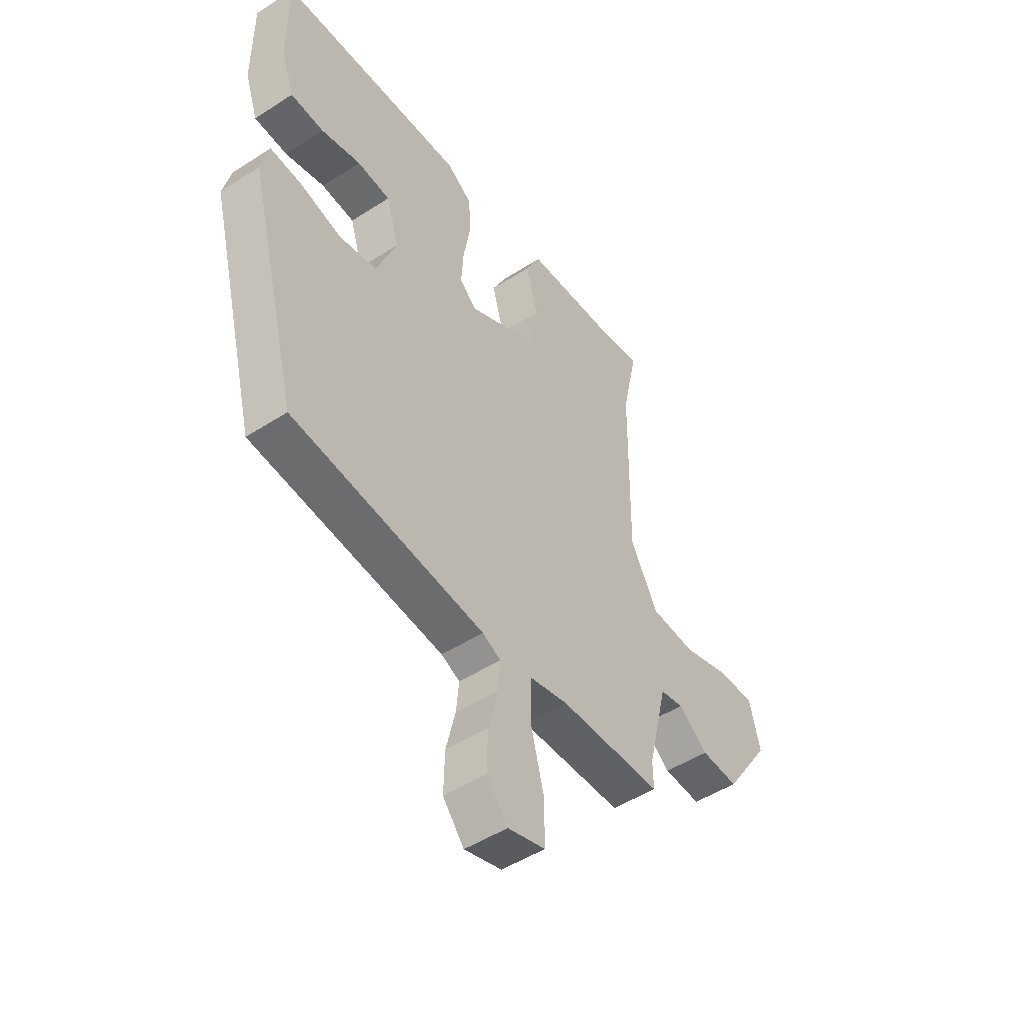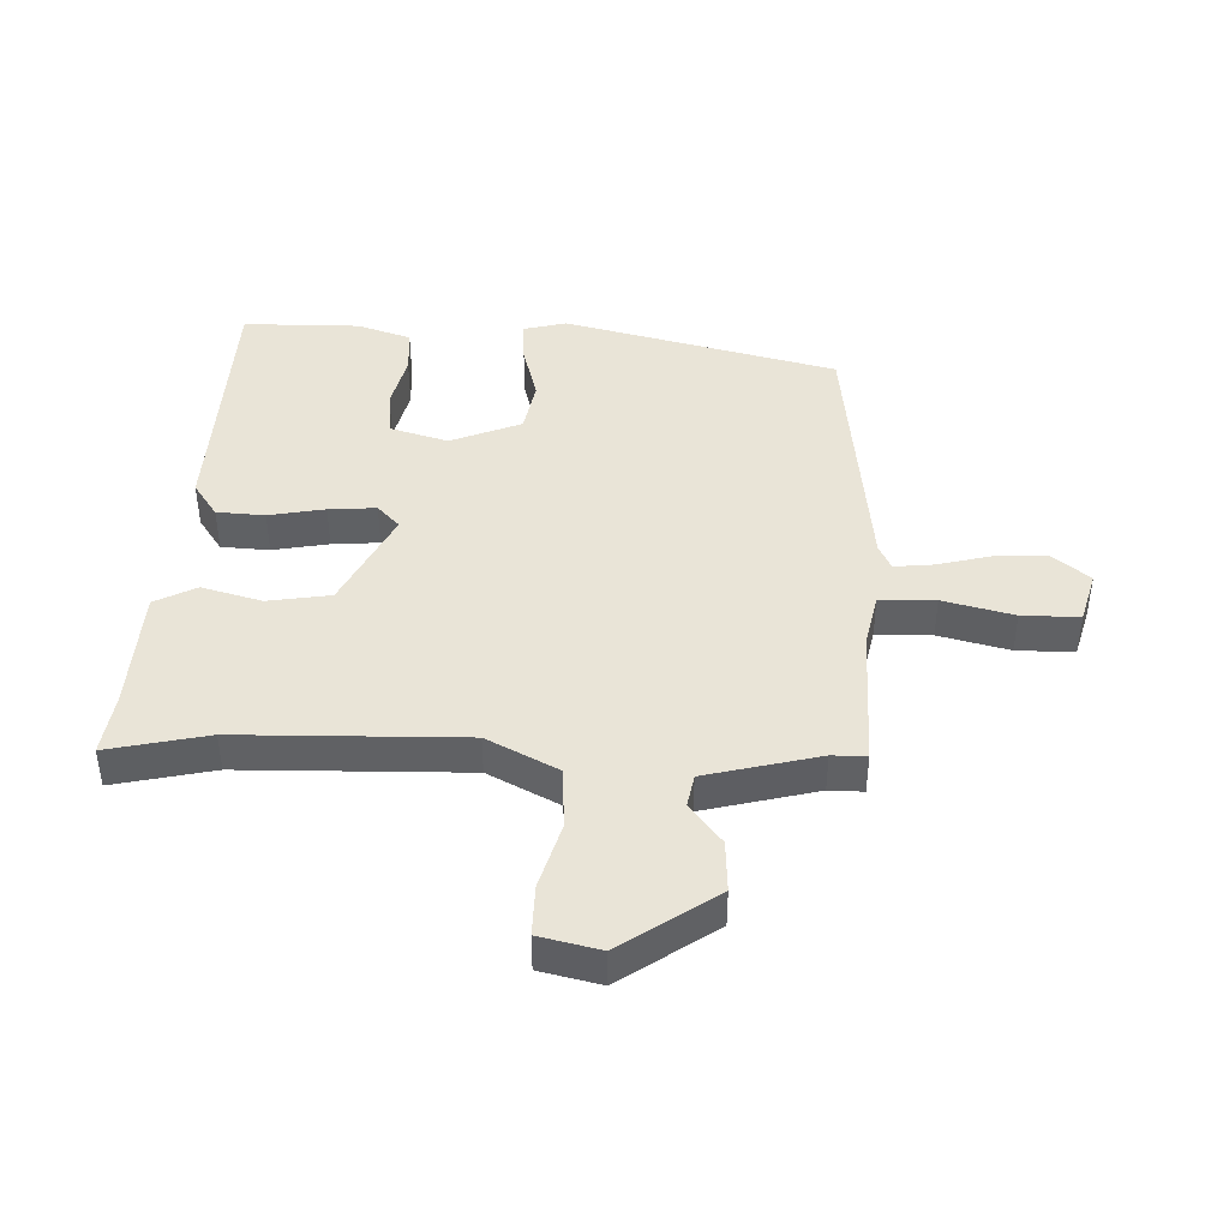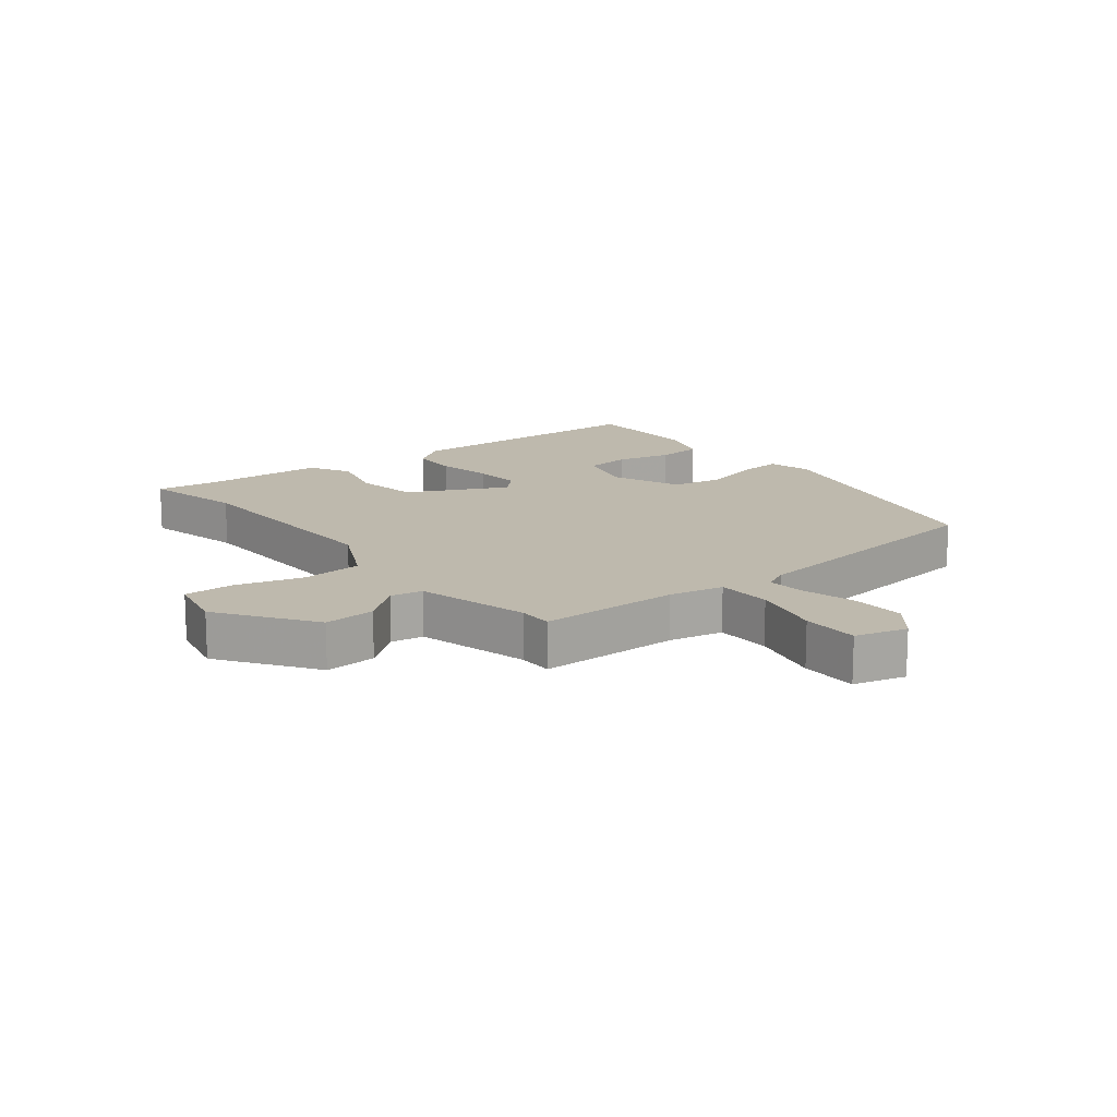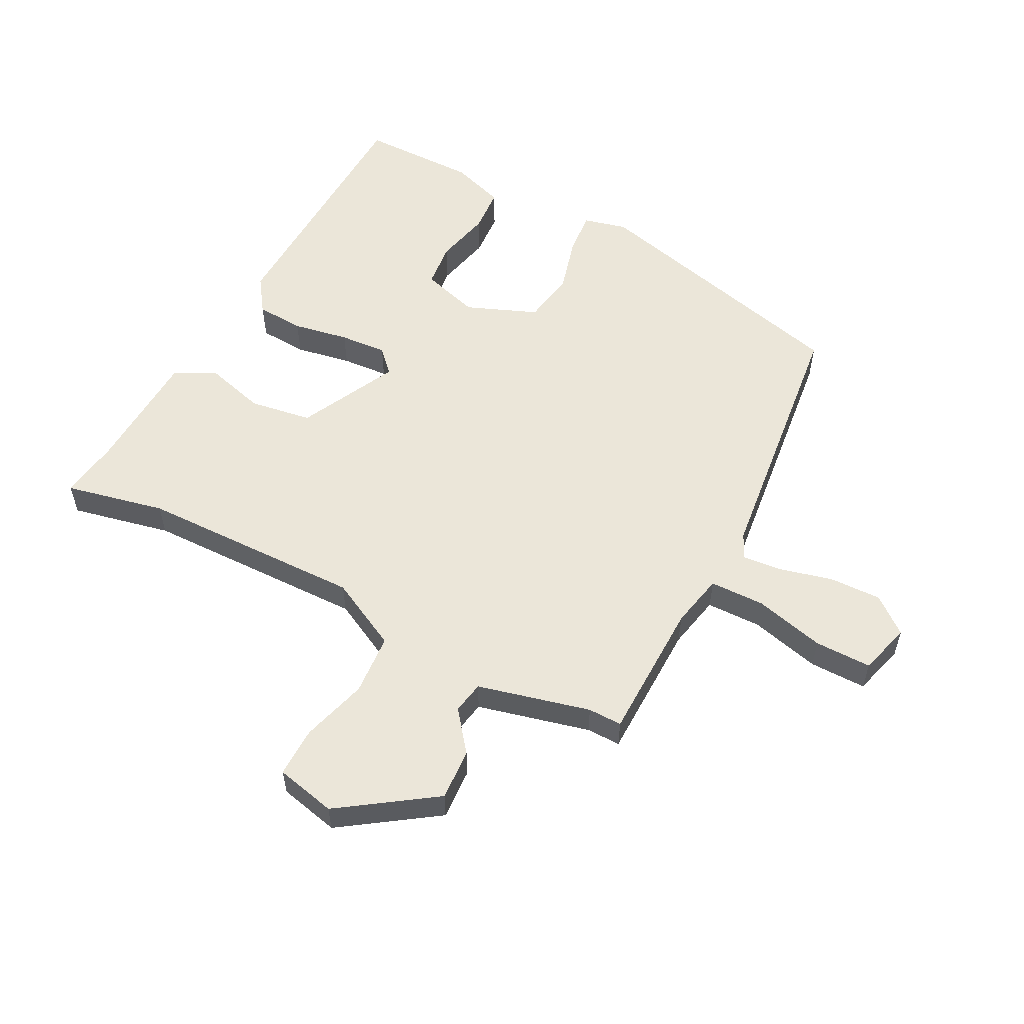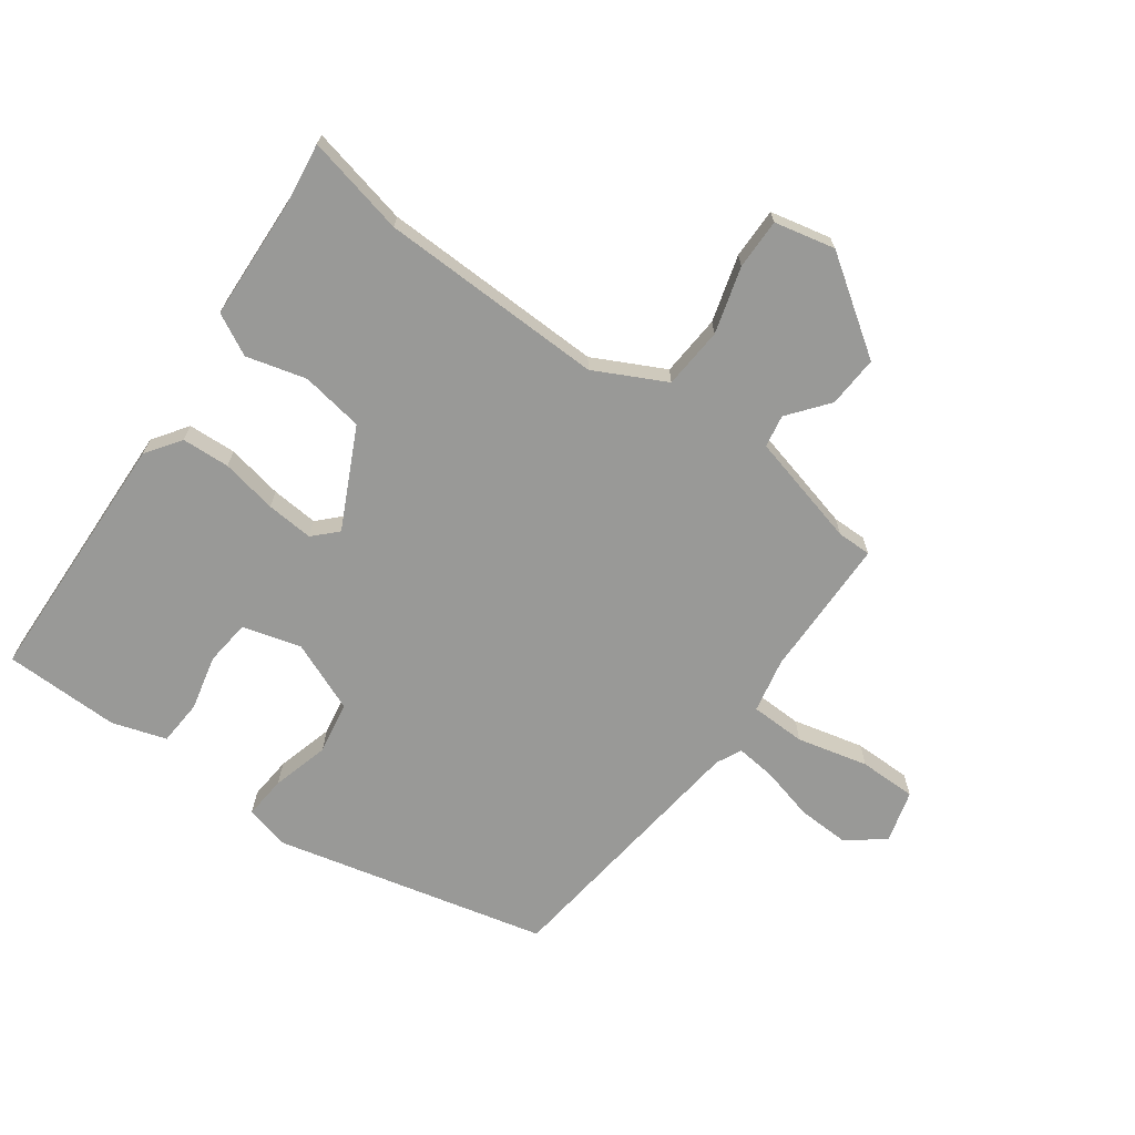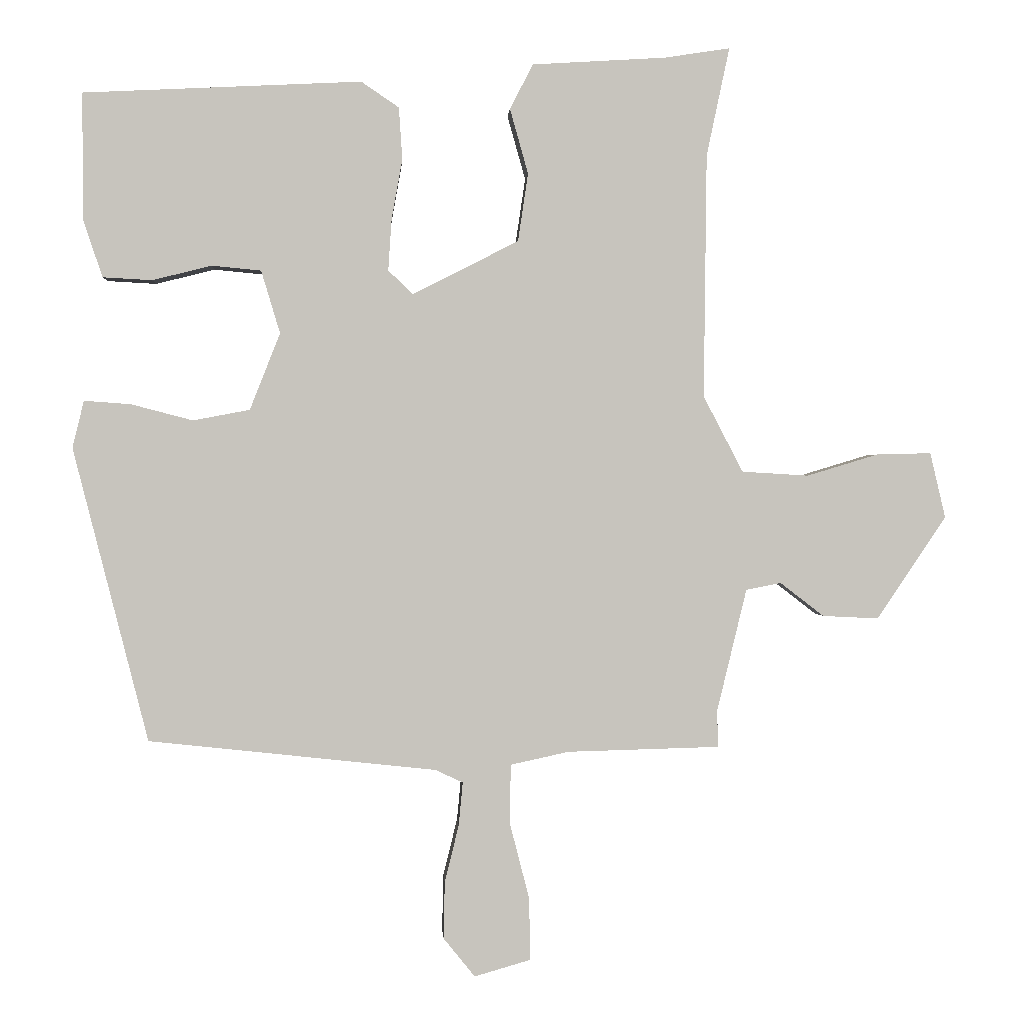
<metadata>
{"format":"obj","ext":"obj","renderer":"f3d","projection":"perspective","resolution":1024,"background":"white","views":[{"elev":-49.2,"azim":-54.4,"up":"+Z"},{"elev":43.3,"azim":91.5,"up":"+Y"},{"elev":15.1,"azim":140.8,"up":"+Y"},{"elev":56.3,"azim":117.0,"up":"+Y"},{"elev":-68.8,"azim":53.4,"up":"+Y"},{"elev":0.8,"azim":-3.3,"up":"+Z"}]}
</metadata>
<code>
v -0.451 0.07 0.487
v -0.039 0.07 0.507
v 0.017 0.07 0.469
v 0.022 0.07 0.392
v 0.006 0.07 0.302
v 0.001 0.07 0.226
v 0.038 0.07 0.191
v 0.195 0.07 0.271
v 0.21 0.07 0.372
v 0.183 0.07 0.468
v 0.217 0.07 0.535
v 0.415 0.07 0.547
v 0.513 0.07 0.562
v 0.479 0.07 0.401
v 0.475 0.07 0.039
v 0.534 0.07 -0.074
v 0.633 0.07 -0.08
v 0.739 0.07 -0.048
v 0.82 0.07 -0.046
v 0.843 0.07 -0.143
v 0.74 0.07 -0.296
v 0.657 0.07 -0.292
v 0.592 0.07 -0.242
v 0.54 0.07 -0.252
v 0.496 0.07 -0.434
v 0.497 0.07 -0.489
v 0.271 0.07 -0.495
v 0.184 0.07 -0.514
v 0.183 0.07 -0.603
v 0.212 0.07 -0.716
v 0.213 0.07 -0.808
v 0.13 0.07 -0.832
v 0.083 0.07 -0.774
v 0.085 0.07 -0.69
v 0.106 0.07 -0.604
v 0.112 0.07 -0.54
v 0.071 0.07 -0.521
v -0.356 0.07 -0.475
v -0.467 0.07 -0.039
v -0.45 0.07 0.031
v -0.381 0.07 0.026
v -0.289 0.07 0.002
v -0.205 0.07 0.018
v -0.16 0.07 0.132
v -0.188 0.07 0.225
v -0.261 0.07 0.232
v -0.349 0.07 0.21
v -0.422 0.07 0.214
v -0.451 0.07 0.3
v -0.451 0 0.487
v -0.039 0 0.507
v 0.017 0 0.469
v 0.022 0 0.392
v 0.006 0 0.302
v 0.001 0 0.226
v 0.038 0 0.191
v 0.195 0 0.271
v 0.21 0 0.372
v 0.183 0 0.468
v 0.217 0 0.535
v 0.415 0 0.547
v 0.513 0 0.562
v 0.479 0 0.401
v 0.475 0 0.039
v 0.534 0 -0.074
v 0.633 0 -0.08
v 0.739 0 -0.048
v 0.82 0 -0.046
v 0.843 0 -0.143
v 0.74 0 -0.296
v 0.657 0 -0.292
v 0.592 0 -0.242
v 0.54 0 -0.252
v 0.496 0 -0.434
v 0.497 0 -0.489
v 0.271 0 -0.495
v 0.184 0 -0.514
v 0.183 0 -0.603
v 0.212 0 -0.716
v 0.213 0 -0.808
v 0.13 0 -0.832
v 0.083 0 -0.774
v 0.085 0 -0.69
v 0.106 0 -0.604
v 0.112 0 -0.54
v 0.071 0 -0.521
v -0.356 0 -0.475
v -0.467 0 -0.039
v -0.45 0 0.031
v -0.381 0 0.026
v -0.289 0 0.002
v -0.205 0 0.018
v -0.16 0 0.132
v -0.188 0 0.225
v -0.261 0 0.232
v -0.349 0 0.21
v -0.422 0 0.214
v -0.451 0 0.3
f 46 47 48 49
f 45 46 49 1
f 39 40 41 42
f 37 38 39 42
f 36 37 42 43
f 32 33 34 35
f 32 35 36
f 29 30 31 32
f 28 29 32 36
f 25 26 27
f 24 25 27 28
f 20 21 22 23
f 20 23 24
f 17 18 19 20
f 16 17 20 24
f 15 16 24 28
f 12 13 14
f 9 10 11 12
f 8 9 12 14
f 7 8 14 15
f 2 3 4 5
f 45 1 2 5
f 44 45 5 6
f 7 15 28 36
f 36 43 44
f 6 7 36 44
f 98 97 96 95
f 50 98 95 94
f 91 90 89 88
f 91 88 87 86
f 92 91 86 85
f 84 83 82 81
f 85 84 81
f 81 80 79 78
f 85 81 78 77
f 76 75 74
f 77 76 74 73
f 72 71 70 69
f 73 72 69
f 69 68 67 66
f 73 69 66 65
f 77 73 65 64
f 63 62 61
f 61 60 59 58
f 63 61 58 57
f 64 63 57 56
f 54 53 52 51
f 54 51 50 94
f 55 54 94 93
f 85 77 64 56
f 93 92 85
f 93 85 56 55
f 1 50 51 2
f 2 51 52 3
f 3 52 53 4
f 4 53 54 5
f 5 54 55 6
f 6 55 56 7
f 7 56 57 8
f 8 57 58 9
f 9 58 59 10
f 10 59 60 11
f 11 60 61 12
f 12 61 62 13
f 13 62 63 14
f 14 63 64 15
f 15 64 65 16
f 16 65 66 17
f 17 66 67 18
f 18 67 68 19
f 19 68 69 20
f 20 69 70 21
f 21 70 71 22
f 22 71 72 23
f 23 72 73 24
f 24 73 74 25
f 25 74 75 26
f 26 75 76 27
f 27 76 77 28
f 28 77 78 29
f 29 78 79 30
f 30 79 80 31
f 31 80 81 32
f 32 81 82 33
f 33 82 83 34
f 34 83 84 35
f 35 84 85 36
f 36 85 86 37
f 37 86 87 38
f 38 87 88 39
f 39 88 89 40
f 40 89 90 41
f 41 90 91 42
f 42 91 92 43
f 43 92 93 44
f 44 93 94 45
f 45 94 95 46
f 46 95 96 47
f 47 96 97 48
f 48 97 98 49
f 49 98 50 1

</code>
